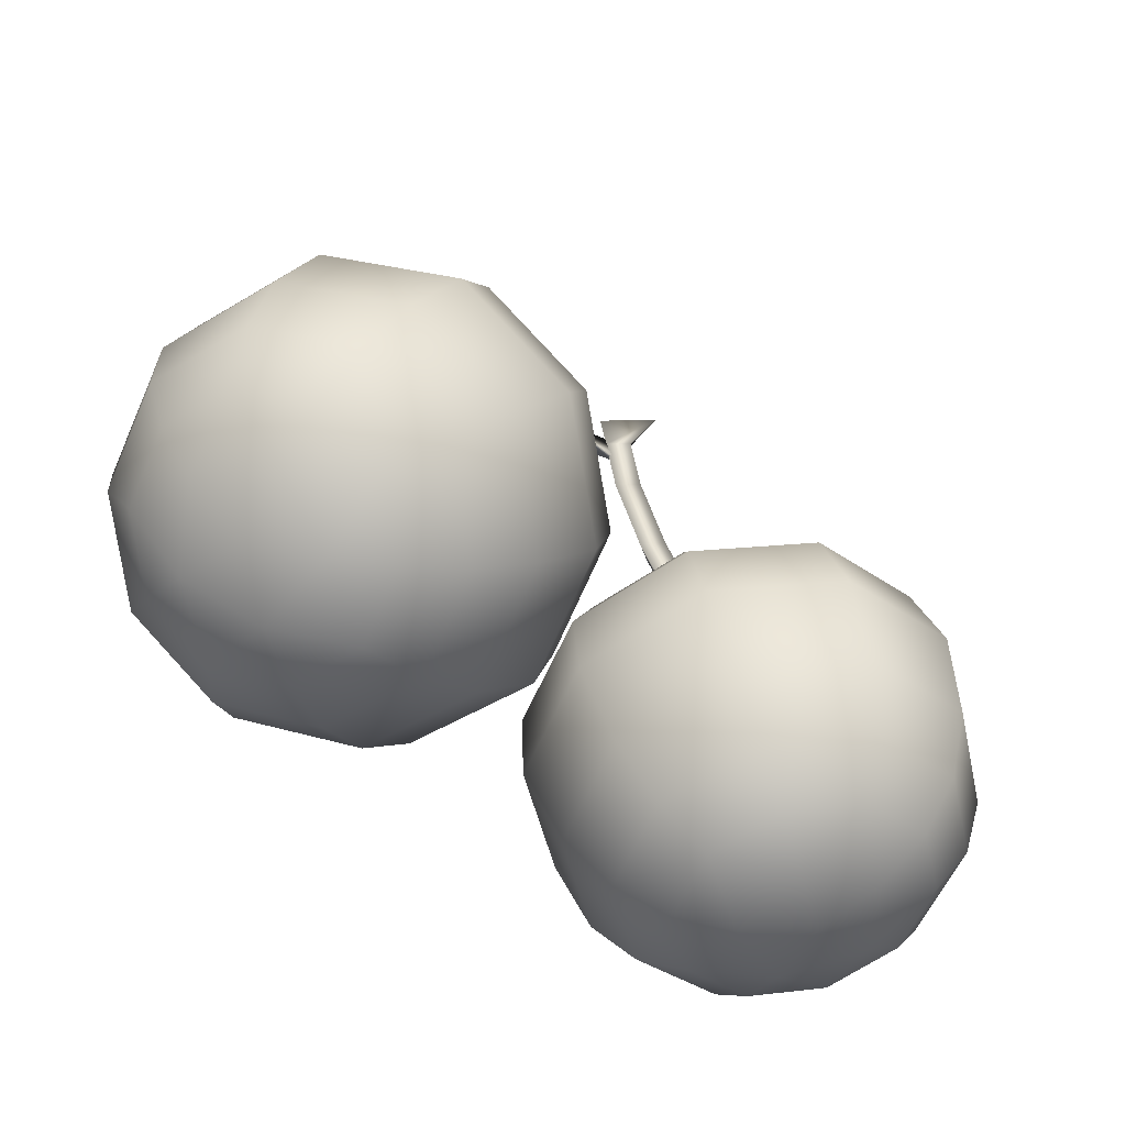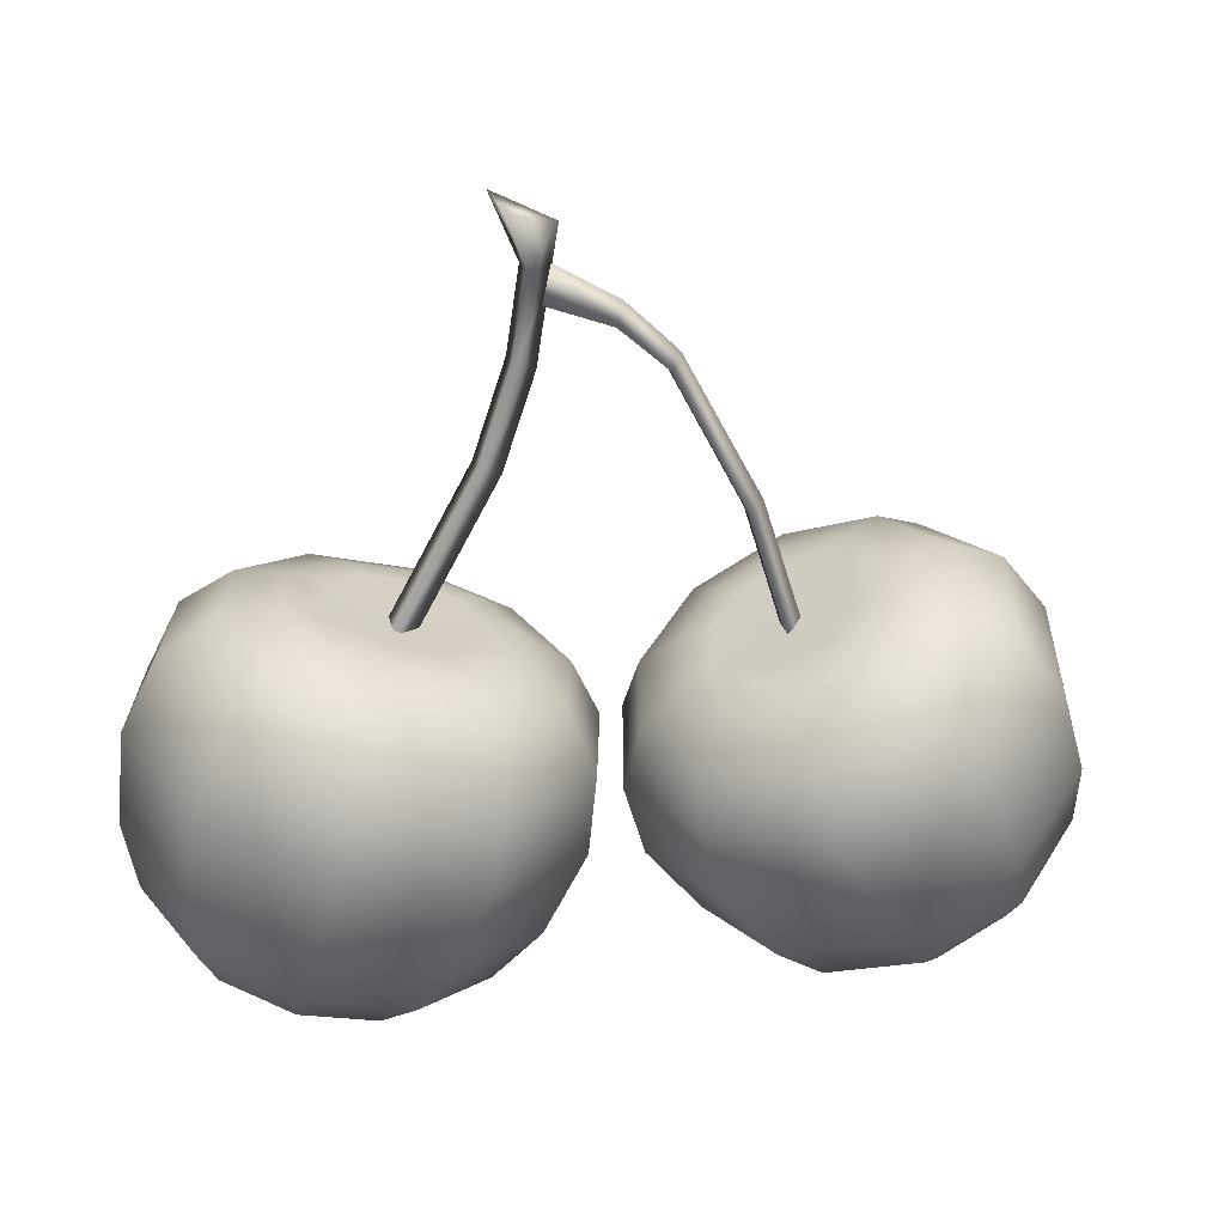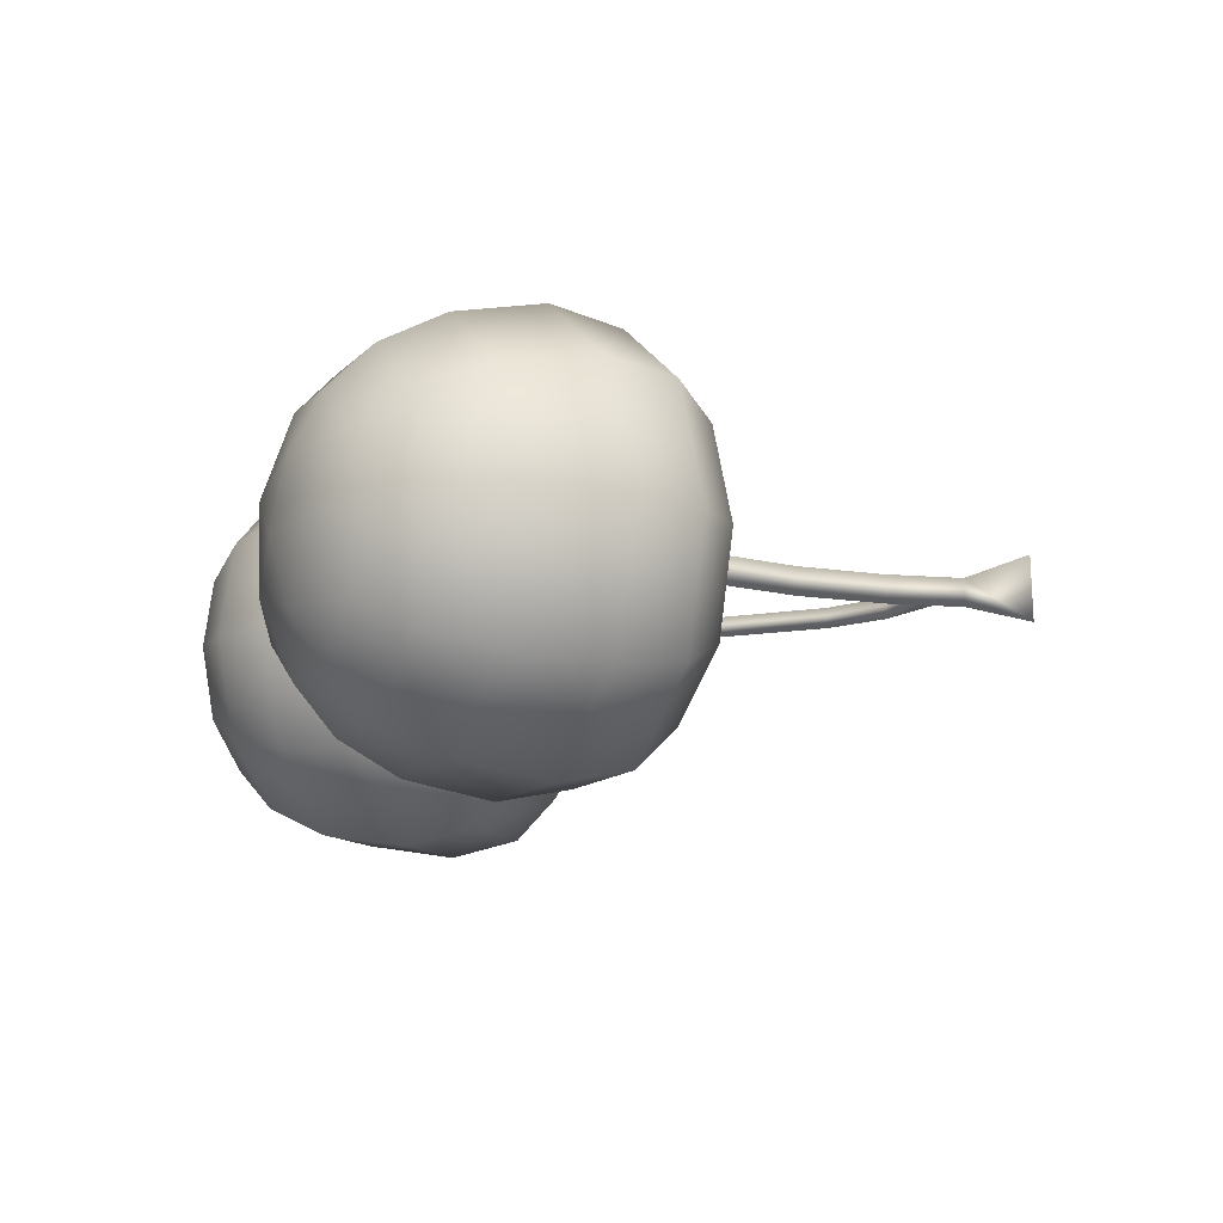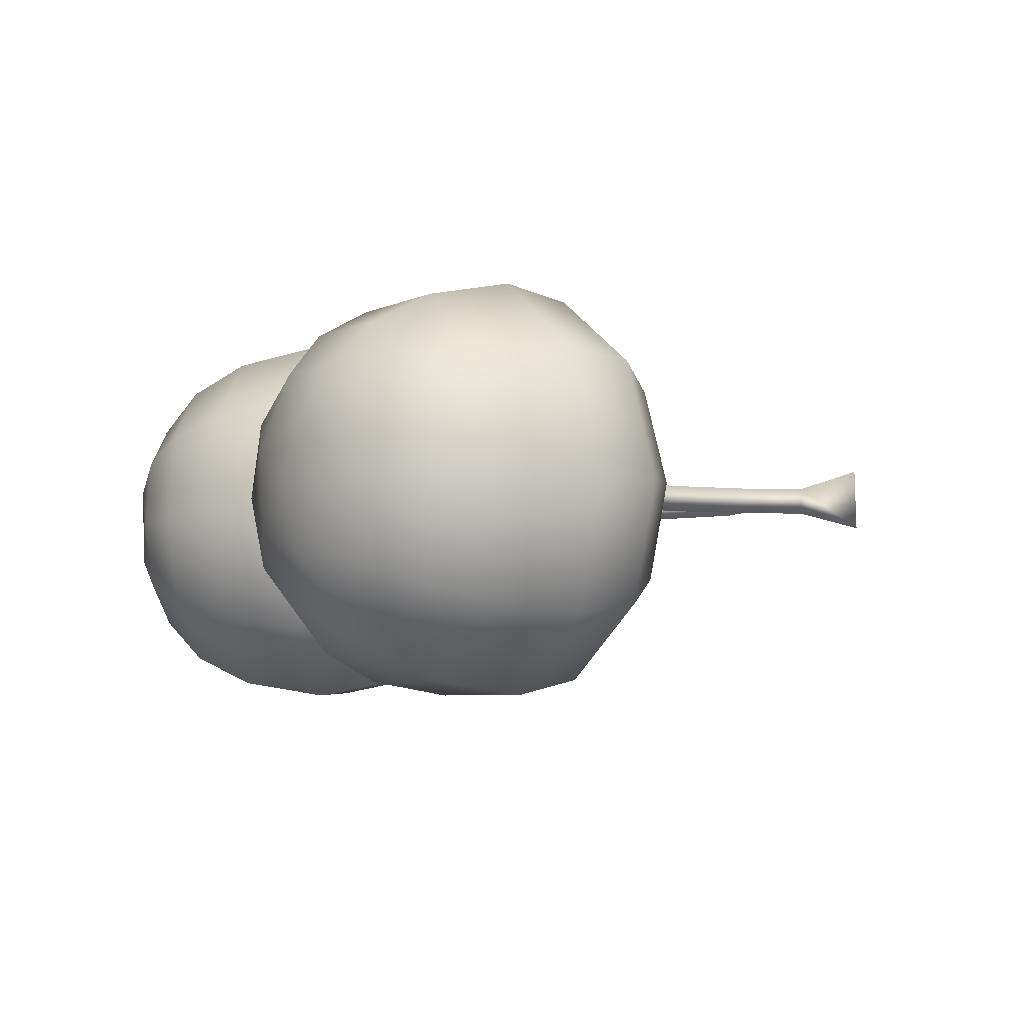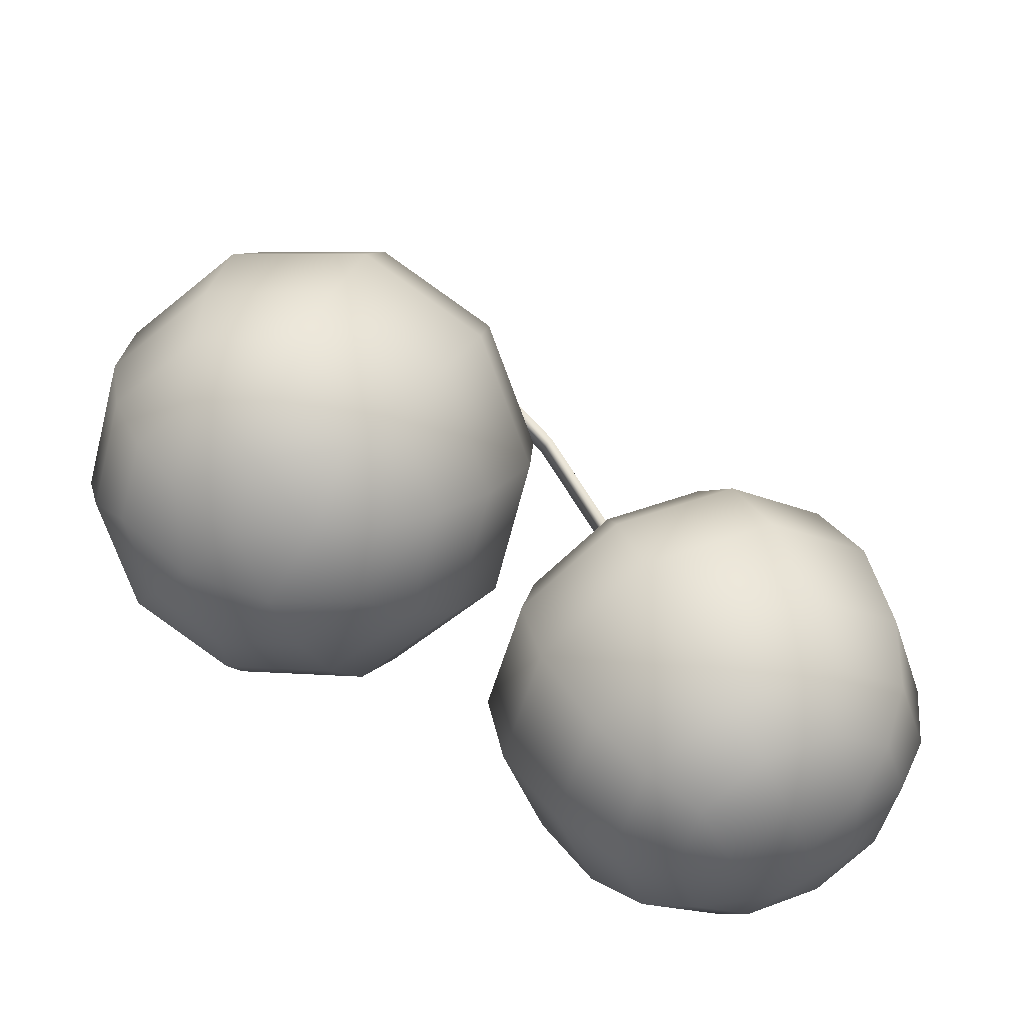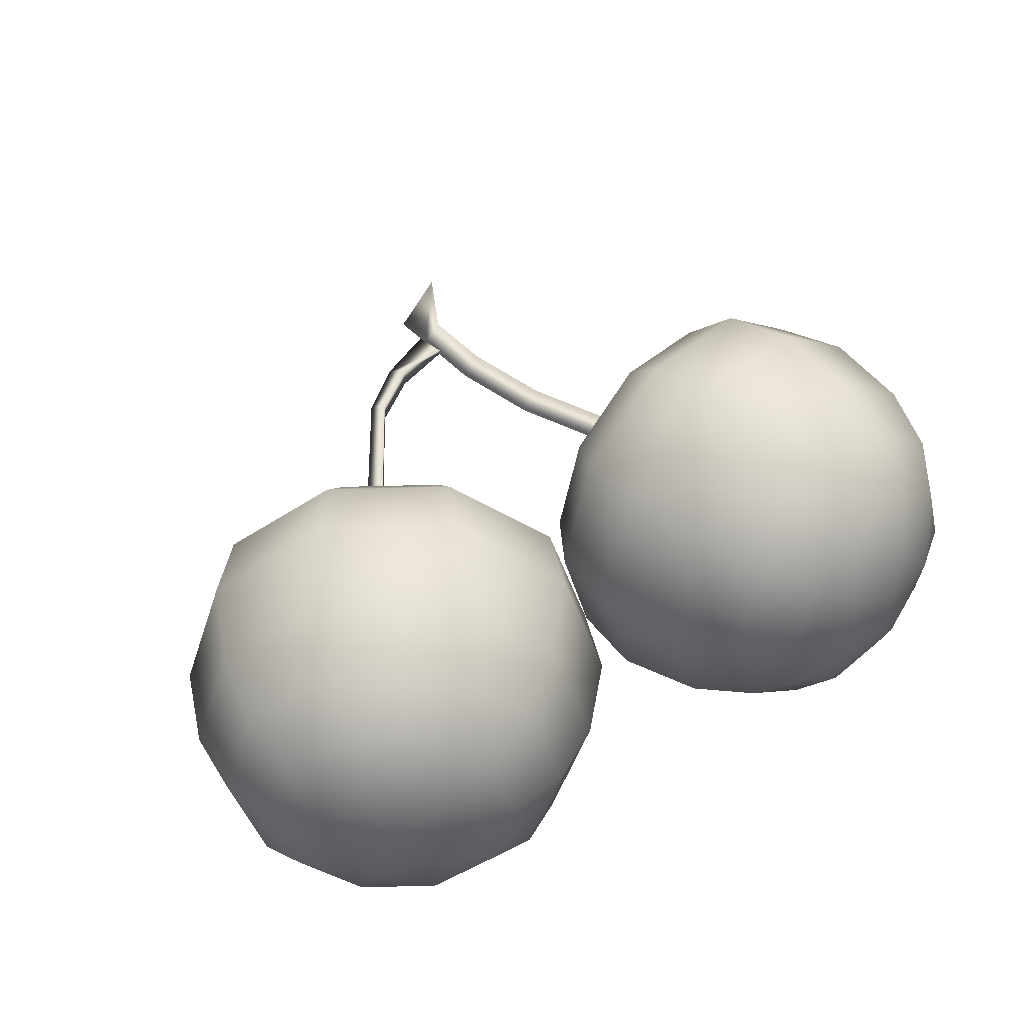
<metadata>
{"format":"obj","ext":"obj","renderer":"f3d","projection":"perspective","resolution":1024,"background":"white","views":[{"elev":-62.4,"azim":138.9,"up":"+Z"},{"elev":29.3,"azim":-17.6,"up":"+Z"},{"elev":-10.6,"azim":-98.4,"up":"+Y"},{"elev":-3.3,"azim":-107.8,"up":"+Y"},{"elev":-61.0,"azim":-33.0,"up":"+Z"},{"elev":41.4,"azim":151.7,"up":"+Y"}]}
</metadata>
<code>
o Inst3D28_RefRep.218
v -0.0336 0.009832 0.7914
v -0.1087 0.05953 0.8222
v -0.1105 -0.03558 0.8242
v -0.3305 0.1614 -0.1916
v -0.4256 0.08943 -0.1989
v -0.4365 0.1641 -0.159
v -0.3196 -0.07052 -0.2291
v -0.2152 -0.01239 -0.2245
v -0.25 -0.117 -0.2122
v -0.3172 0.04951 -0.2317
v -0.2459 0.09395 -0.2166
v -0.4364 0.2264 -0.09645
v -0.5235 0.1011 -0.1313
v -0.5584 -0.003502 -0.119
v -0.6018 -0.001044 -0.04214
v -0.5276 -0.1098 -0.1269
v -0.4431 -0.1773 -0.1519
v -0.4454 -0.2368 -0.08672
v -0.1778 0.1312 -0.1746
v -0.4015 -0.00866 -0.2194
v -0.495 -0.005933 -0.1761
v -0.4294 -0.1048 -0.1948
v -0.2086 0.09981 0.2865
v -0.2717 0.1014 0.3058
v -0.2492 -0.001228 0.2753
v -0.3235 0.06399 0.3223
v -0.3442 0.001759 0.3296
v -0.3259 -0.06148 0.325
v -0.2126 -0.1032 0.2907
v -0.1608 -0.06575 0.2742
v -0.1401 -0.003524 0.2669
v 0.5337 0.143 -0.2035
v 0.4354 0.1439 -0.2532
v 0.5257 0.2076 -0.1412
v 0.3547 0.07988 -0.292
v 0.2801 0.1209 -0.2627
v 0.3223 -0.02453 -0.3051
v 0.3506 -0.1295 -0.2876
v 0.2745 -0.1663 -0.2566
v 0.4289 -0.1949 -0.246
v 0.5271 -0.1957 -0.1964
v 0.5167 -0.2573 -0.1314
v 0.6079 -0.1317 -0.1575
v 0.6402 -0.02733 -0.1444
v 0.672 -0.02618 -0.06008
v 0.4247 0.03395 -0.2957
v 0.5277 0.07026 -0.2447
v 0.5039 -0.0273 -0.2694
v 0.4224 -0.08649 -0.2931
v 0.5239 -0.1246 -0.2406
v 0.589 -0.02773 -0.2107
v 0.2903 0.08923 0.2283
v 0.2312 0.08975 0.1984
v 0.2697 -0.01302 0.194
v 0.1826 0.05127 0.1751
v 0.1632 -0.01151 0.1672
v 0.2272 -0.1139 0.2027
v 0.2863 -0.1145 0.2326
v 0.3349 -0.07598 0.256
v -0.3371 -0.18 -0.1844
v 0.6119 0.07761 -0.1619
v -0.5545 0.141 -0.05882
v -0.2925 0.2227 -0.1407
v -0.1833 -0.1551 -0.1686
v -0.3015 -0.2406 -0.131
v 0.3909 0.2088 -0.2094
v 0.3819 -0.2561 -0.1996
v 0.267 0.006561 0.1841
v 0.2099 -0.01833 0.3735
v 0.2105 0.01095 0.3729
v 0.2664 -0.02407 0.1848
v 0.232 -0.003841 0.3862
v 0.2895 -0.00891 0.198
v 0.1033 -0.01219 0.5857
v 0.1039 0.01787 0.585
v 0.1195 0.002962 0.606
v 0.03178 -0.009848 0.6536
v 0.03238 0.02116 0.6529
v 0.0466 0.005955 0.681
v -0.05943 0.005244 0.6883
v -0.05776 0.01079 0.6887
v -0.05093 0.009175 0.7441
v -0.263 0.02394 0.2745
v -0.1444 -0.01495 0.4852
v -0.1436 0.02602 0.4843
v -0.2638 -0.01703 0.2754
v -0.1113 0.004614 0.4711
v -0.2307 0.002527 0.2613
v -0.09765 -0.01303 0.6199
v -0.09685 0.02794 0.6191
v -0.06451 0.006535 0.6058
v -0.07872 -0.01093 0.7372
v -0.07792 0.03004 0.7363
v -0.04558 0.00863 0.7231
v -0.423 0.2727 -0.007351
v -0.2513 0.2683 -0.0601
v -0.6202 0.001407 0.05743
v -0.5639 0.1708 0.03754
v -0.5705 -0.1707 0.04471
v -0.5601 -0.1454 -0.0528
v -0.1212 -0.1824 -0.09339
v -0.2621 -0.2843 -0.0485
v -0.06482 -0.01297 -0.1133
v -0.1361 -0.0131 -0.1853
v -0.3917 0.2988 0.1186
v -0.2052 0.2939 0.06131
v -0.6061 0.003897 0.1891
v -0.5449 0.188 0.1674
v -0.5521 -0.1832 0.1752
v -0.06373 -0.1958 0.02514
v -0.2169 -0.3066 0.07393
v -0.002484 -0.01173 0.003522
v -0.3548 0.2809 0.219
v -0.1803 0.2763 0.1653
v -0.5554 0.004924 0.2849
v -0.4981 0.1772 0.2646
v -0.5049 -0.1701 0.2719
v -0.04787 -0.182 0.1315
v -0.1912 -0.2856 0.1771
v 0.00945 -0.009701 0.1112
v -0.3175 0.2236 0.2811
v -0.1789 0.22 0.2385
v -0.4769 0.004417 0.3334
v -0.4313 0.1412 0.3173
v -0.4367 -0.1346 0.3231
v -0.07377 -0.144 0.2116
v -0.1876 -0.2263 0.2478
v -0.02825 -0.007198 0.1955
v -0.2885 0.1523 0.3028
v -0.1941 0.1498 0.2738
v -0.3971 0.002972 0.3385
v -0.3661 0.09619 0.3275
v -0.3697 -0.09175 0.3315
v -0.1224 -0.09816 0.2555
v -0.2 -0.1543 0.2802
v -0.0914 -0.004941 0.2445
v 0.3382 0.2562 -0.1365
v 0.499 0.2547 -0.05521
v 0.206 0.1514 -0.2001
v 0.153 -0.01948 -0.2216
v 0.2356 -0.02233 -0.2807
v 0.4882 -0.2997 -0.04356
v 0.3274 -0.2983 -0.1249
v 0.6204 -0.195 0.02001
v 0.6275 -0.1695 -0.07813
v 0.2728 0.2839 -0.02422
v 0.4476 0.2823 0.06417
v 0.1292 0.17 -0.0933
v 0.07157 -0.0157 -0.1167
v 0.4359 -0.3203 0.07683
v 0.2611 -0.3187 -0.01156
v 0.5796 -0.2064 0.1459
v 0.2299 0.2674 0.07435
v 0.3935 0.266 0.1571
v 0.09549 0.1609 0.009703
v 0.04156 -0.01292 -0.01219
v 0.3825 -0.2979 0.1689
v 0.219 -0.2965 0.0862
v 0.5169 -0.1914 0.2336
v 0.2142 0.2112 0.1463
v 0.3441 0.21 0.212
v 0.1074 0.1266 0.09495
v 0.06459 -0.01148 0.07756
v 0.3354 -0.2378 0.2214
v 0.2055 -0.2367 0.1557
v 0.4421 -0.1532 0.2727
v 0.2207 0.1404 0.1836
v 0.3092 0.1396 0.2283
v 0.1479 0.08276 0.1486
v 0.1188 -0.01129 0.1367
v 0.3033 -0.1655 0.2347
v 0.2148 -0.1647 0.19
v 0.376 -0.1079 0.2697
v -0.1145 0.1592 -0.1006
v -0.05652 0.1753 0.01734
v -0.04112 0.1654 0.1242
v -0.06841 0.1318 0.2058
v -0.1188 0.08979 0.2515
v -0.1584 0.05971 0.2716
v -0.4337 -0.2798 0.004255
v -0.4034 -0.3018 0.1313
v -0.3657 -0.2811 0.2308
v -0.3262 -0.2228 0.2905
v -0.2944 -0.1518 0.3092
v -0.2756 -0.1016 0.3101
v 0.6331 0.1178 -0.08417
v 0.627 0.1477 0.01281
v 0.5868 0.166 0.1381
v 0.5237 0.1571 0.2262
v 0.4475 0.1236 0.2669
v 0.3797 0.08072 0.2658
v 0.3373 0.04991 0.2533
v 0.1993 -0.1913 -0.1929
v 0.122 -0.2024 -0.08548
v 0.08871 -0.1876 0.01702
v 0.102 -0.1502 0.1008
v 0.1443 -0.1058 0.1526
v 0.1802 -0.07462 0.1777
v 0.6734 -0.02407 0.04154
v 0.6372 -0.02068 0.1693
v 0.5709 -0.01758 0.2555
v 0.485 -0.01519 0.2901
v 0.4052 -0.01381 0.2816
v 0.3544 -0.0132 0.2639
f 1 2 3
f 4 5 6
f 7 8 9
f 8 10 11
f 4 6 12
f 13 14 15
f 16 17 18
f 8 11 19
f 5 10 20
f 21 5 20
f 22 21 20
f 7 22 20
f 10 7 20
f 23 24 25
f 26 27 25
f 27 28 25
f 29 30 25
f 30 31 25
f 32 33 34
f 33 35 36
f 37 38 39
f 40 41 42
f 43 44 45
f 46 47 48
f 49 46 48
f 50 49 48
f 51 50 48
f 47 51 48
f 52 53 54
f 53 55 54
f 55 56 54
f 57 58 54
f 58 59 54
f 60 22 7
f 8 7 10
f 4 10 5
f 13 5 21
f 61 51 47
f 33 47 46
f 40 49 50
f 13 15 62
f 4 12 63
f 60 64 65
f 33 36 66
f 34 33 66
f 40 42 67
f 68 69 70
f 68 71 69
f 71 72 69
f 71 73 72
f 73 70 72
f 73 68 70
f 70 74 75
f 70 69 74
f 69 76 74
f 69 72 76
f 72 75 76
f 72 70 75
f 75 77 78
f 75 74 77
f 74 79 77
f 74 76 79
f 76 78 79
f 76 75 78
f 78 80 81
f 78 77 80
f 77 82 80
f 77 79 82
f 79 81 82
f 79 78 81
f 83 84 85
f 83 86 84
f 86 87 84
f 86 88 87
f 88 85 87
f 88 83 85
f 85 89 90
f 85 84 89
f 84 91 89
f 84 87 91
f 87 90 91
f 87 85 90
f 90 92 93
f 90 89 92
f 89 94 92
f 89 91 94
f 91 93 94
f 91 90 93
f 93 3 2
f 93 92 3
f 92 1 3
f 94 1 92
f 2 1 94
f 94 93 2
f 63 95 96
f 63 12 95
f 62 97 98
f 62 15 97
f 15 99 97
f 15 100 99
f 65 101 102
f 65 64 101
f 64 103 101
f 64 104 103
f 96 105 106
f 96 95 105
f 98 107 108
f 98 97 107
f 97 109 107
f 97 99 109
f 102 110 111
f 102 101 110
f 101 112 110
f 101 103 112
f 106 113 114
f 106 105 113
f 108 115 116
f 108 107 115
f 107 117 115
f 107 109 117
f 111 118 119
f 111 110 118
f 110 120 118
f 110 112 120
f 114 121 122
f 114 113 121
f 116 123 124
f 116 115 123
f 115 125 123
f 115 117 125
f 119 126 127
f 119 118 126
f 118 128 126
f 118 120 128
f 122 129 130
f 122 121 129
f 124 131 132
f 124 123 131
f 123 133 131
f 123 125 133
f 127 134 135
f 127 126 134
f 126 136 134
f 126 128 136
f 130 24 23
f 130 129 24
f 132 27 26
f 132 131 27
f 131 28 27
f 131 133 28
f 135 30 29
f 135 134 30
f 134 31 30
f 134 136 31
f 34 137 138
f 34 66 137
f 66 139 137
f 66 36 139
f 36 140 139
f 36 141 140
f 67 142 143
f 67 42 142
f 42 144 142
f 42 145 144
f 138 146 147
f 138 137 146
f 137 148 146
f 137 139 148
f 139 149 148
f 139 140 149
f 143 150 151
f 143 142 150
f 142 152 150
f 142 144 152
f 147 153 154
f 147 146 153
f 146 155 153
f 146 148 155
f 148 156 155
f 148 149 156
f 151 157 158
f 151 150 157
f 150 159 157
f 150 152 159
f 154 160 161
f 154 153 160
f 153 162 160
f 153 155 162
f 155 163 162
f 155 156 163
f 158 164 165
f 158 157 164
f 157 166 164
f 157 159 166
f 161 167 168
f 161 160 167
f 160 169 167
f 160 162 169
f 162 170 169
f 162 163 170
f 165 171 172
f 165 164 171
f 164 173 171
f 164 166 173
f 168 53 52
f 168 167 53
f 167 55 53
f 167 169 55
f 169 56 55
f 169 170 56
f 172 58 57
f 172 171 58
f 171 59 58
f 171 173 59
f 10 4 11
f 11 4 19
f 4 63 19
f 19 63 174
f 63 96 174
f 174 96 175
f 96 106 175
f 175 106 176
f 106 114 176
f 176 114 177
f 114 122 177
f 177 122 178
f 122 130 178
f 178 130 179
f 130 23 179
f 179 23 25
f 5 13 6
f 6 13 12
f 13 62 12
f 12 62 95
f 62 98 95
f 95 98 105
f 98 108 105
f 105 108 113
f 108 116 113
f 113 116 121
f 116 124 121
f 121 124 129
f 124 132 129
f 129 132 24
f 132 26 24
f 24 26 25
f 13 21 14
f 14 21 16
f 21 22 16
f 16 22 17
f 22 60 17
f 17 60 18
f 60 65 18
f 18 65 180
f 65 102 180
f 180 102 181
f 102 111 181
f 181 111 182
f 111 119 182
f 182 119 183
f 119 127 183
f 183 127 184
f 127 135 184
f 184 135 185
f 135 29 185
f 185 29 25
f 7 9 60
f 60 9 64
f 9 8 64
f 64 8 104
f 8 19 104
f 104 19 103
f 19 174 103
f 103 174 112
f 174 175 112
f 112 175 120
f 175 176 120
f 120 176 128
f 176 177 128
f 128 177 136
f 177 178 136
f 136 178 31
f 178 179 31
f 31 179 25
f 14 16 15
f 15 16 100
f 16 18 100
f 100 18 99
f 18 180 99
f 99 180 109
f 180 181 109
f 109 181 117
f 181 182 117
f 117 182 125
f 182 183 125
f 125 183 133
f 183 184 133
f 133 184 28
f 184 185 28
f 28 185 25
f 33 32 47
f 47 32 61
f 32 34 61
f 61 34 186
f 34 138 186
f 186 138 187
f 138 147 187
f 187 147 188
f 147 154 188
f 188 154 189
f 154 161 189
f 189 161 190
f 161 168 190
f 190 168 191
f 168 52 191
f 191 52 192
f 52 54 192
f 33 46 35
f 35 46 37
f 46 49 37
f 37 49 38
f 49 40 38
f 38 40 39
f 40 67 39
f 39 67 193
f 67 143 193
f 193 143 194
f 143 151 194
f 194 151 195
f 151 158 195
f 195 158 196
f 158 165 196
f 196 165 197
f 165 172 197
f 197 172 198
f 172 57 198
f 198 57 54
f 40 50 41
f 41 50 43
f 50 51 43
f 43 51 44
f 51 61 44
f 44 61 45
f 61 186 45
f 45 186 199
f 186 187 199
f 199 187 200
f 187 188 200
f 200 188 201
f 188 189 201
f 201 189 202
f 189 190 202
f 202 190 203
f 190 191 203
f 203 191 204
f 191 192 204
f 204 192 54
f 35 37 36
f 36 37 141
f 37 39 141
f 141 39 140
f 39 193 140
f 140 193 149
f 193 194 149
f 149 194 156
f 194 195 156
f 156 195 163
f 195 196 163
f 163 196 170
f 196 197 170
f 170 197 56
f 197 198 56
f 56 198 54
f 41 43 42
f 42 43 145
f 43 45 145
f 145 45 144
f 45 199 144
f 144 199 152
f 199 200 152
f 152 200 159
f 200 201 159
f 159 201 166
f 201 202 166
f 166 202 173
f 202 203 173
f 173 203 59
f 203 204 59
f 59 204 54

</code>
